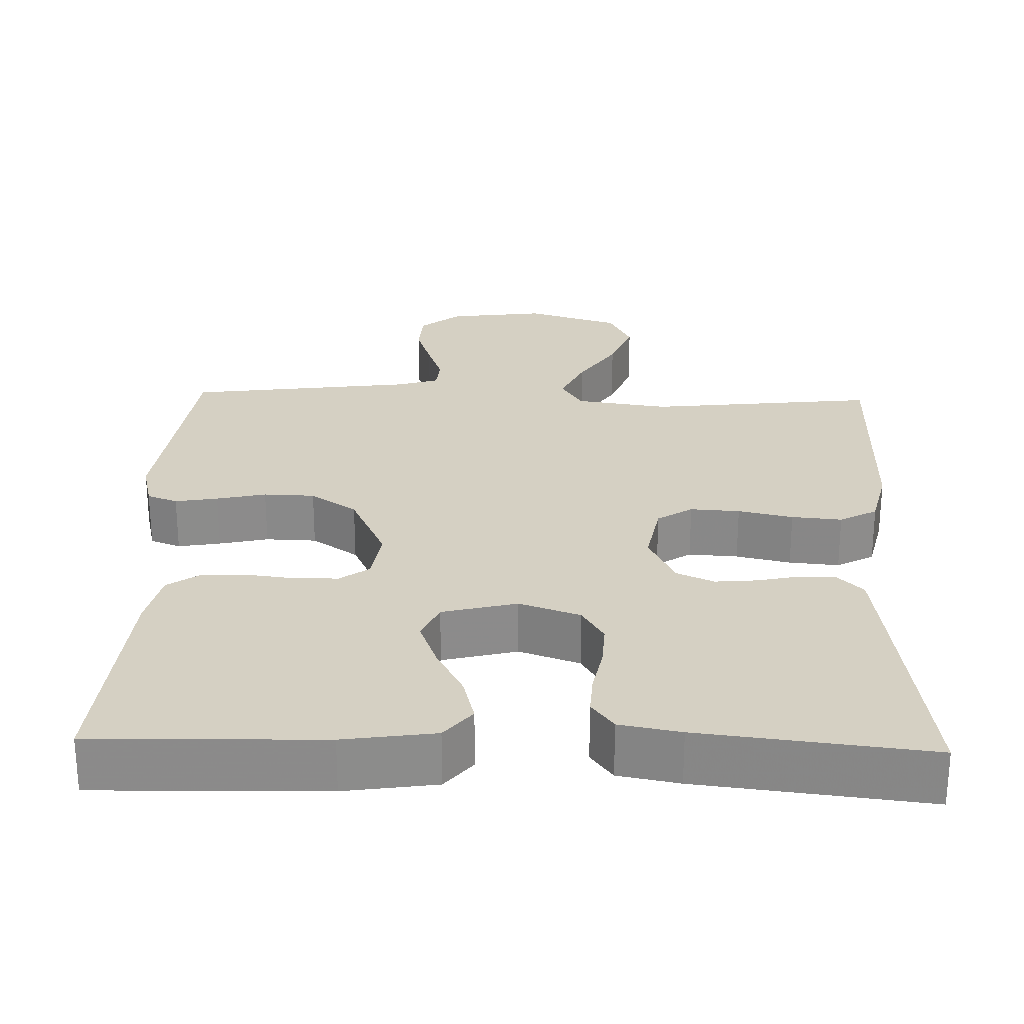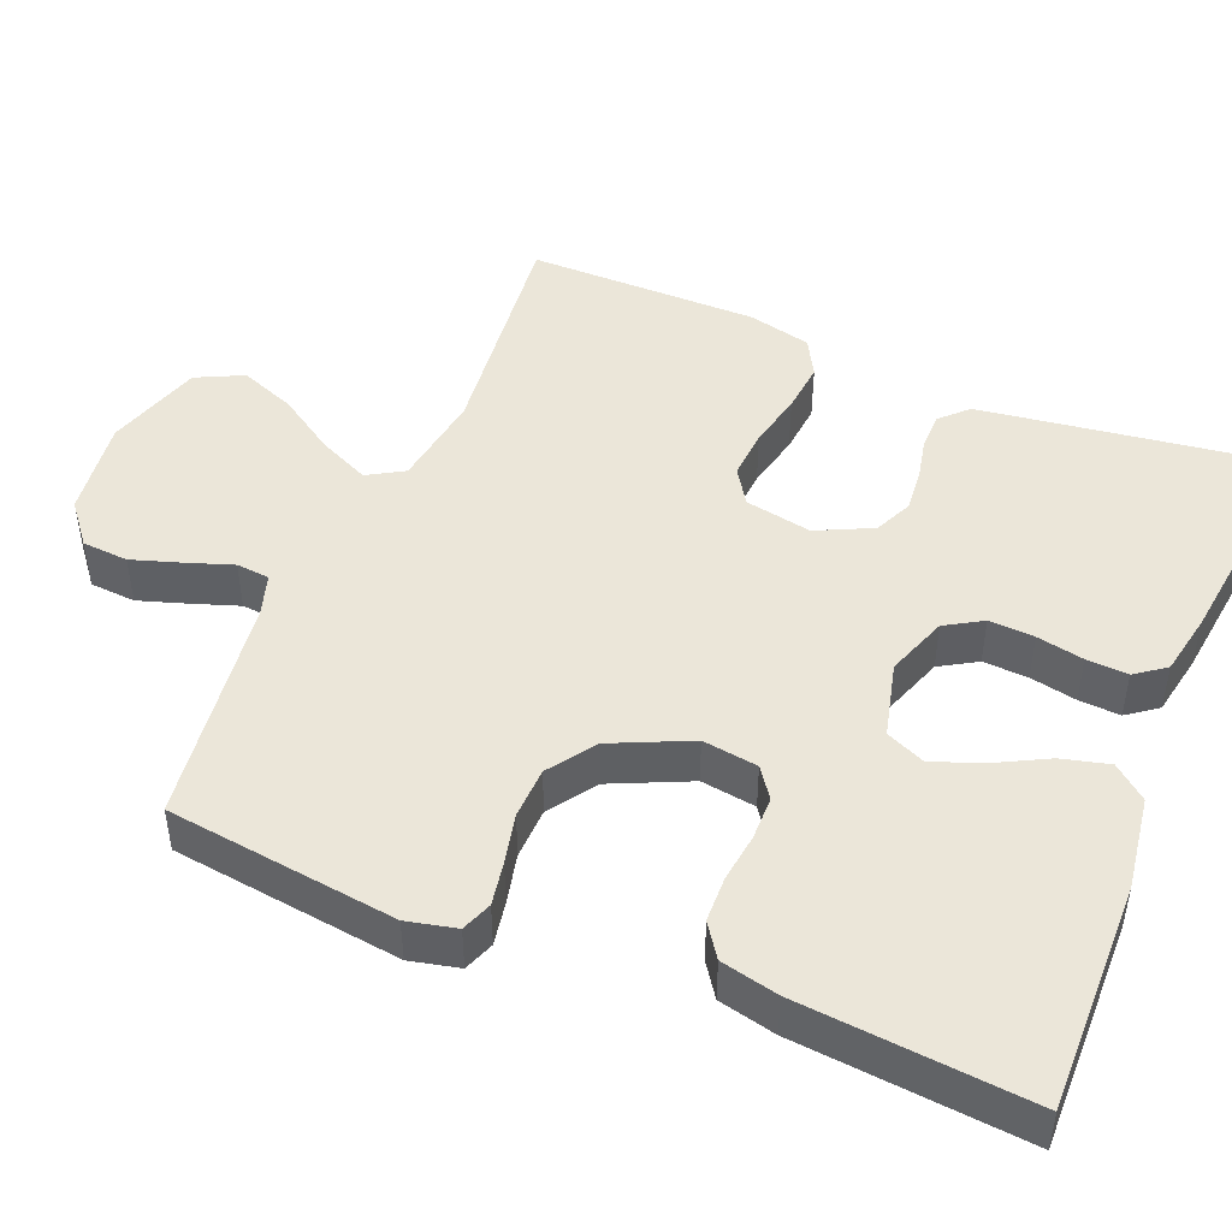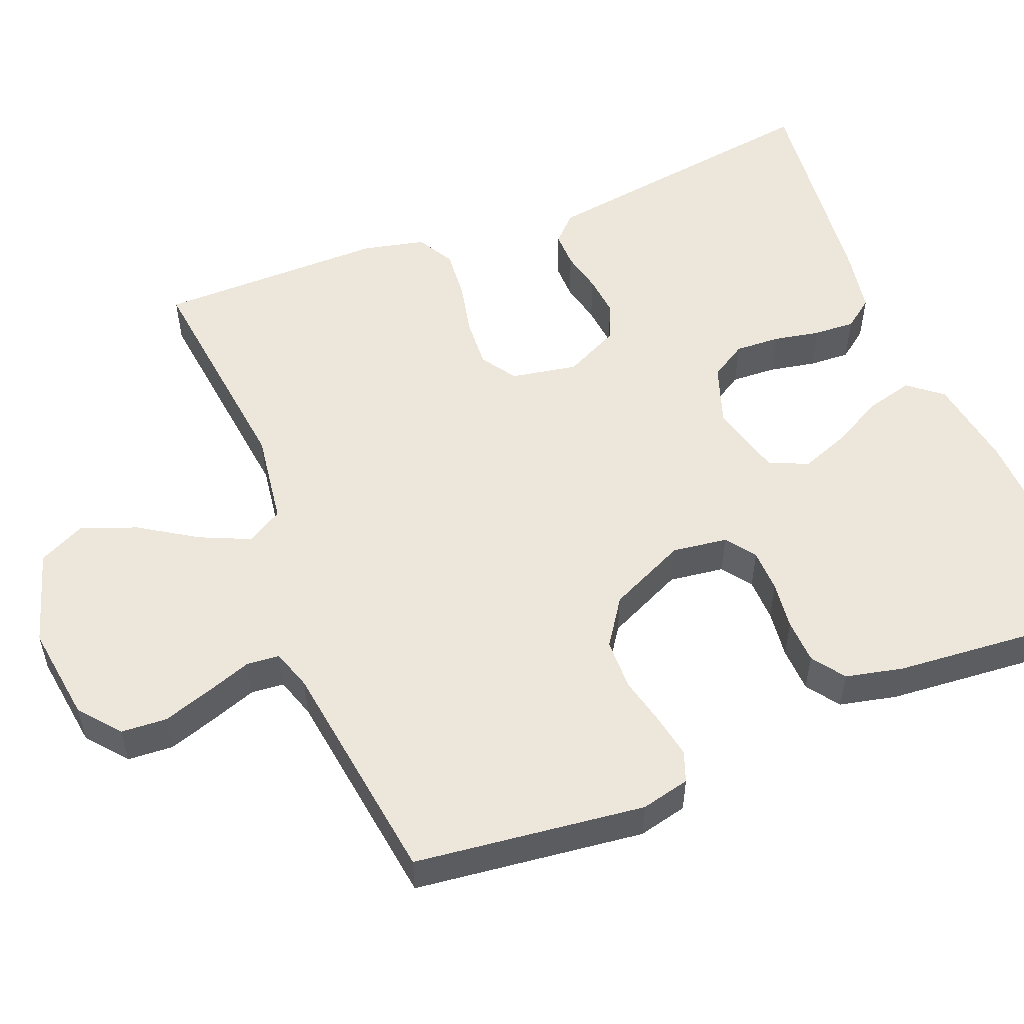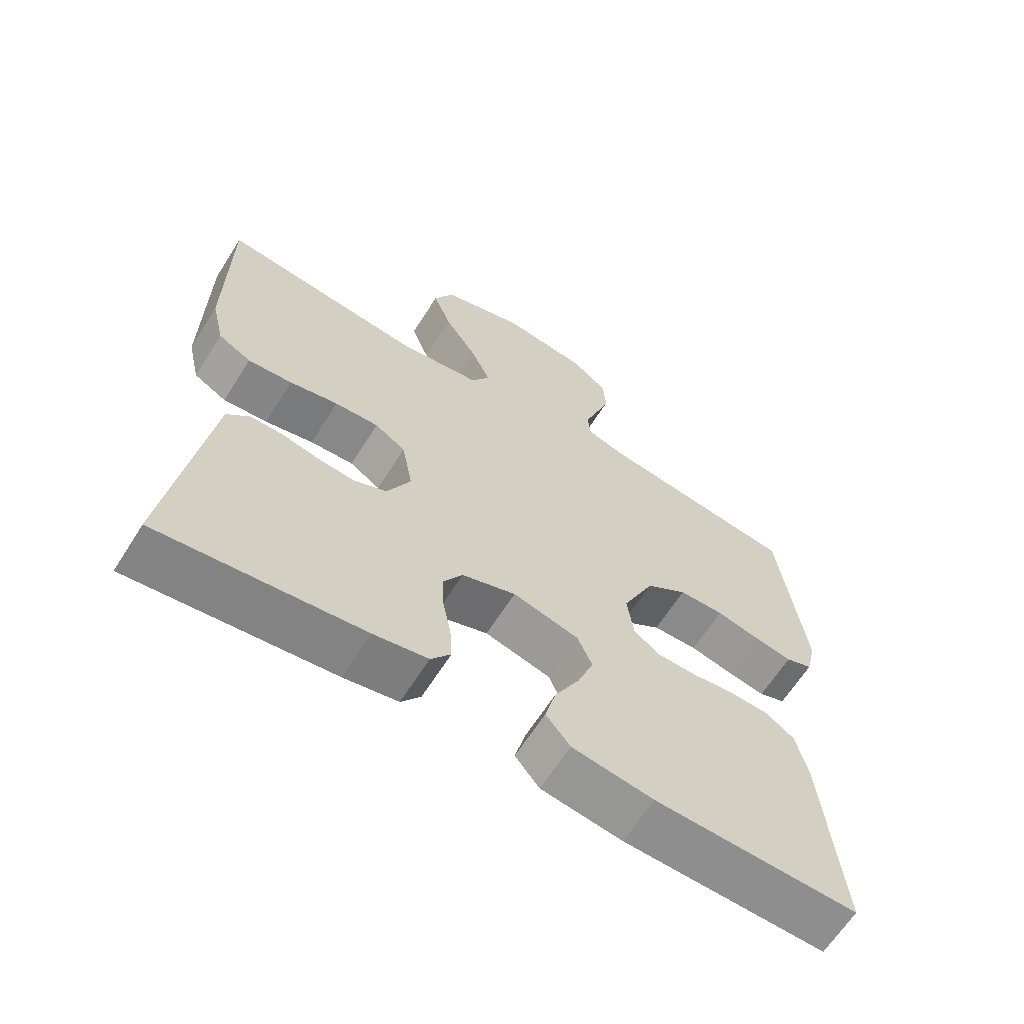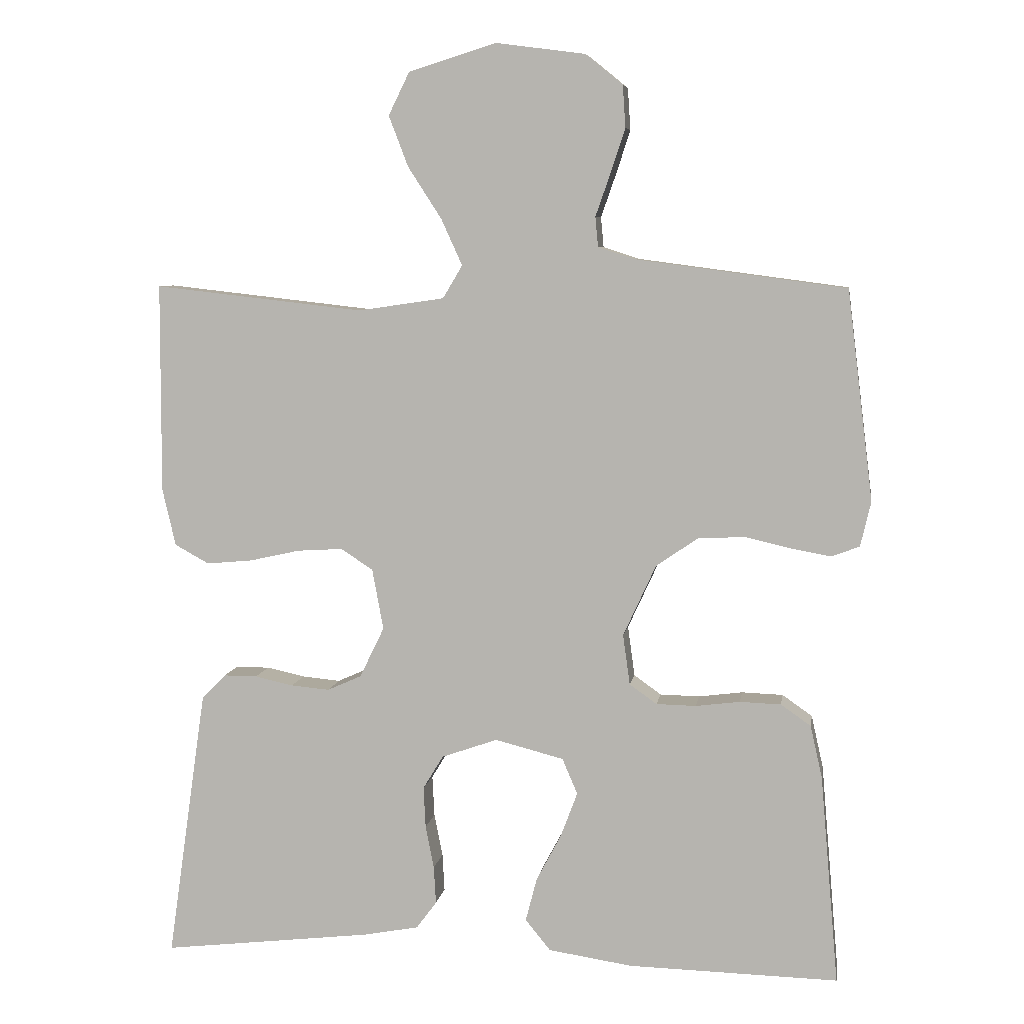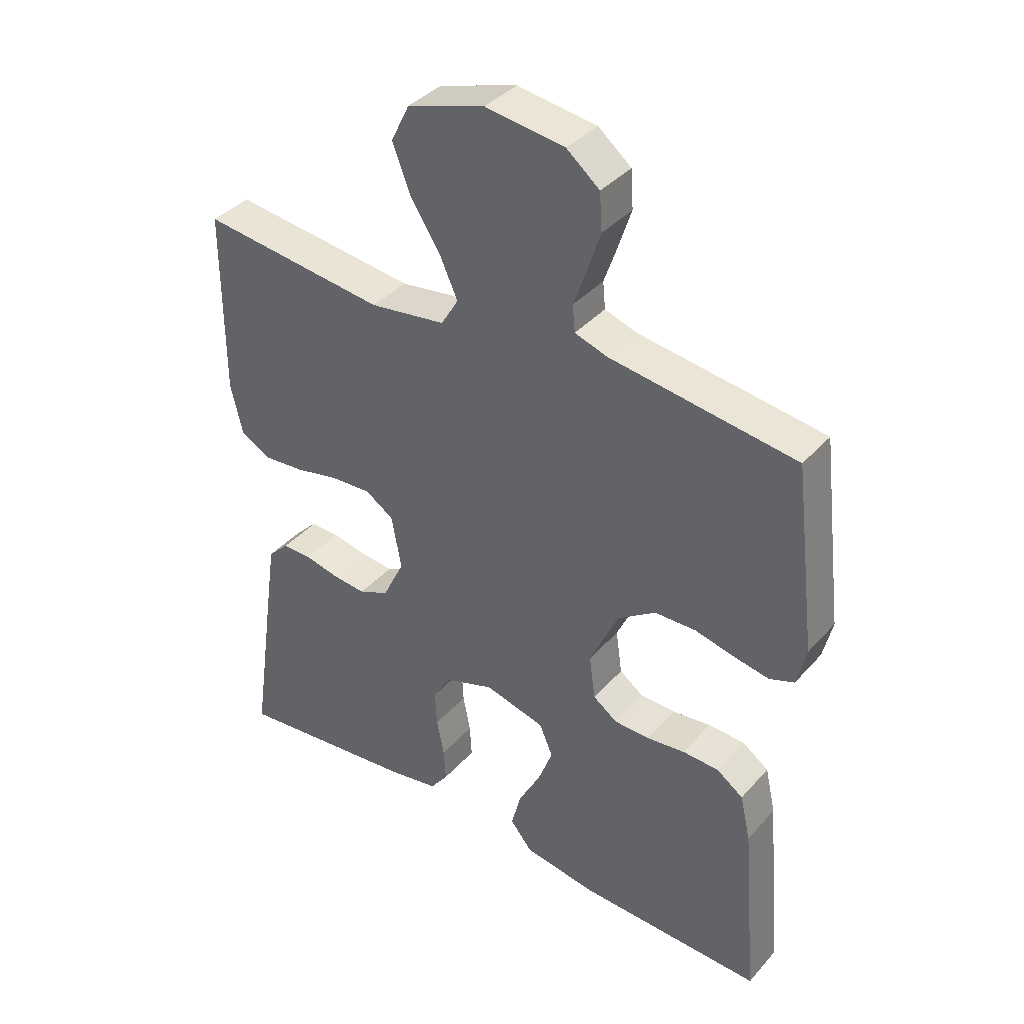
<metadata>
{"format":"obj","ext":"obj","renderer":"f3d","projection":"perspective","resolution":1024,"background":"white","views":[{"elev":26.3,"azim":-178.3,"up":"+Y"},{"elev":46.9,"azim":112.6,"up":"+Y"},{"elev":53.4,"azim":68.0,"up":"+Y"},{"elev":-64.4,"azim":-32.3,"up":"+Z"},{"elev":6.8,"azim":8.8,"up":"+Z"},{"elev":38.4,"azim":36.5,"up":"+Z"}]}
</metadata>
<code>
v -0.5 0.07 -0.5
v -0.457 0.07 -0.2
v -0.444 0.07 -0.111
v -0.41 0.07 -0.077
v -0.362 0.07 -0.077
v -0.307 0.07 -0.089
v -0.252 0.07 -0.094
v -0.203 0.07 -0.072
v -0.168 0.07 0
v -0.184 0.07 0.087
v -0.23 0.07 0.117
v -0.295 0.07 0.113
v -0.367 0.07 0.097
v -0.433 0.07 0.091
v -0.482 0.07 0.118
v -0.501 0.07 0.2
v -0.5 0.07 0.5
v -0.2 0.07 0.466
v -0.077 0.07 0.484
v -0.049 0.07 0.531
v -0.079 0.07 0.597
v -0.127 0.07 0.671
v -0.155 0.07 0.744
v -0.125 0.07 0.805
v 0 0.07 0.844
v 0.128 0.07 0.827
v 0.181 0.07 0.784
v 0.185 0.07 0.724
v 0.164 0.07 0.66
v 0.143 0.07 0.6
v 0.147 0.07 0.557
v 0.2 0.07 0.54
v 0.5 0.07 0.5
v 0.537 0.07 0.2
v 0.522 0.07 0.136
v 0.482 0.07 0.121
v 0.426 0.07 0.131
v 0.361 0.07 0.146
v 0.294 0.07 0.144
v 0.233 0.07 0.102
v 0.186 0.07 0
v 0.196 0.07 -0.072
v 0.235 0.07 -0.1
v 0.292 0.07 -0.101
v 0.355 0.07 -0.093
v 0.414 0.07 -0.095
v 0.457 0.07 -0.125
v 0.474 0.07 -0.2
v 0.5 0.07 -0.5
v 0.2 0.07 -0.493
v 0.08 0.07 -0.475
v 0.044 0.07 -0.431
v 0.06 0.07 -0.369
v 0.096 0.07 -0.301
v 0.12 0.07 -0.237
v 0.098 0.07 -0.186
v 0 0.07 -0.161
v -0.08 0.07 -0.189
v -0.109 0.07 -0.237
v -0.106 0.07 -0.296
v -0.094 0.07 -0.357
v -0.091 0.07 -0.411
v -0.12 0.07 -0.45
v -0.2 0.07 -0.465
v -0.5 0 -0.5
v -0.457 0 -0.2
v -0.444 0 -0.111
v -0.41 0 -0.077
v -0.362 0 -0.077
v -0.307 0 -0.089
v -0.252 0 -0.094
v -0.203 0 -0.072
v -0.168 0 0
v -0.184 0 0.087
v -0.23 0 0.117
v -0.295 0 0.113
v -0.367 0 0.097
v -0.433 0 0.091
v -0.482 0 0.118
v -0.501 0 0.2
v -0.5 0 0.5
v -0.2 0 0.466
v -0.077 0 0.484
v -0.049 0 0.531
v -0.079 0 0.597
v -0.127 0 0.671
v -0.155 0 0.744
v -0.125 0 0.805
v 0 0 0.844
v 0.128 0 0.827
v 0.181 0 0.784
v 0.185 0 0.724
v 0.164 0 0.66
v 0.143 0 0.6
v 0.147 0 0.557
v 0.2 0 0.54
v 0.5 0 0.5
v 0.537 0 0.2
v 0.522 0 0.136
v 0.482 0 0.121
v 0.426 0 0.131
v 0.361 0 0.146
v 0.294 0 0.144
v 0.233 0 0.102
v 0.186 0 0
v 0.196 0 -0.072
v 0.235 0 -0.1
v 0.292 0 -0.101
v 0.355 0 -0.093
v 0.414 0 -0.095
v 0.457 0 -0.125
v 0.474 0 -0.2
v 0.5 0 -0.5
v 0.2 0 -0.493
v 0.08 0 -0.475
v 0.044 0 -0.431
v 0.06 0 -0.369
v 0.096 0 -0.301
v 0.12 0 -0.237
v 0.098 0 -0.186
v 0 0 -0.161
v -0.08 0 -0.189
v -0.109 0 -0.237
v -0.106 0 -0.296
v -0.094 0 -0.357
v -0.091 0 -0.411
v -0.12 0 -0.45
v -0.2 0 -0.465
f 60 61 62 63
f 59 60 63 64
f 51 52 53 54
f 51 54 55
f 50 51 55
f 49 50 55
f 48 49 55 56
f 44 45 46 47
f 43 44 47 48
f 35 36 37 38
f 33 34 35 38
f 32 33 38 39
f 31 32 39 40
f 27 28 29 30
f 25 26 27 30
f 25 30 31
f 21 22 23 24
f 20 21 24 25
f 15 16 17 18
f 15 18 19
f 12 13 14 15
f 11 12 15 19
f 10 11 19 20
f 3 4 5 6
f 3 6 7
f 2 3 7
f 59 64 1 2
f 58 59 2 7
f 57 58 7 8
f 43 48 56 57
f 42 43 57 8
f 41 42 8 9
f 20 25 31 40
f 20 40 41
f 9 10 20 41
f 127 126 125 124
f 128 127 124 123
f 118 117 116 115
f 119 118 115
f 119 115 114
f 119 114 113
f 120 119 113 112
f 111 110 109 108
f 112 111 108 107
f 102 101 100 99
f 102 99 98 97
f 103 102 97 96
f 104 103 96 95
f 94 93 92 91
f 94 91 90 89
f 95 94 89
f 88 87 86 85
f 89 88 85 84
f 82 81 80 79
f 83 82 79
f 79 78 77 76
f 83 79 76 75
f 84 83 75 74
f 70 69 68 67
f 71 70 67
f 71 67 66
f 66 65 128 123
f 71 66 123 122
f 72 71 122 121
f 121 120 112 107
f 72 121 107 106
f 73 72 106 105
f 104 95 89 84
f 105 104 84
f 105 84 74 73
f 1 65 66 2
f 2 66 67 3
f 3 67 68 4
f 4 68 69 5
f 5 69 70 6
f 6 70 71 7
f 7 71 72 8
f 8 72 73 9
f 9 73 74 10
f 10 74 75 11
f 11 75 76 12
f 12 76 77 13
f 13 77 78 14
f 14 78 79 15
f 15 79 80 16
f 16 80 81 17
f 17 81 82 18
f 18 82 83 19
f 19 83 84 20
f 20 84 85 21
f 21 85 86 22
f 22 86 87 23
f 23 87 88 24
f 24 88 89 25
f 25 89 90 26
f 26 90 91 27
f 27 91 92 28
f 28 92 93 29
f 29 93 94 30
f 30 94 95 31
f 31 95 96 32
f 32 96 97 33
f 33 97 98 34
f 34 98 99 35
f 35 99 100 36
f 36 100 101 37
f 37 101 102 38
f 38 102 103 39
f 39 103 104 40
f 40 104 105 41
f 41 105 106 42
f 42 106 107 43
f 43 107 108 44
f 44 108 109 45
f 45 109 110 46
f 46 110 111 47
f 47 111 112 48
f 48 112 113 49
f 49 113 114 50
f 50 114 115 51
f 51 115 116 52
f 52 116 117 53
f 53 117 118 54
f 54 118 119 55
f 55 119 120 56
f 56 120 121 57
f 57 121 122 58
f 58 122 123 59
f 59 123 124 60
f 60 124 125 61
f 61 125 126 62
f 62 126 127 63
f 63 127 128 64
f 64 128 65 1

</code>
